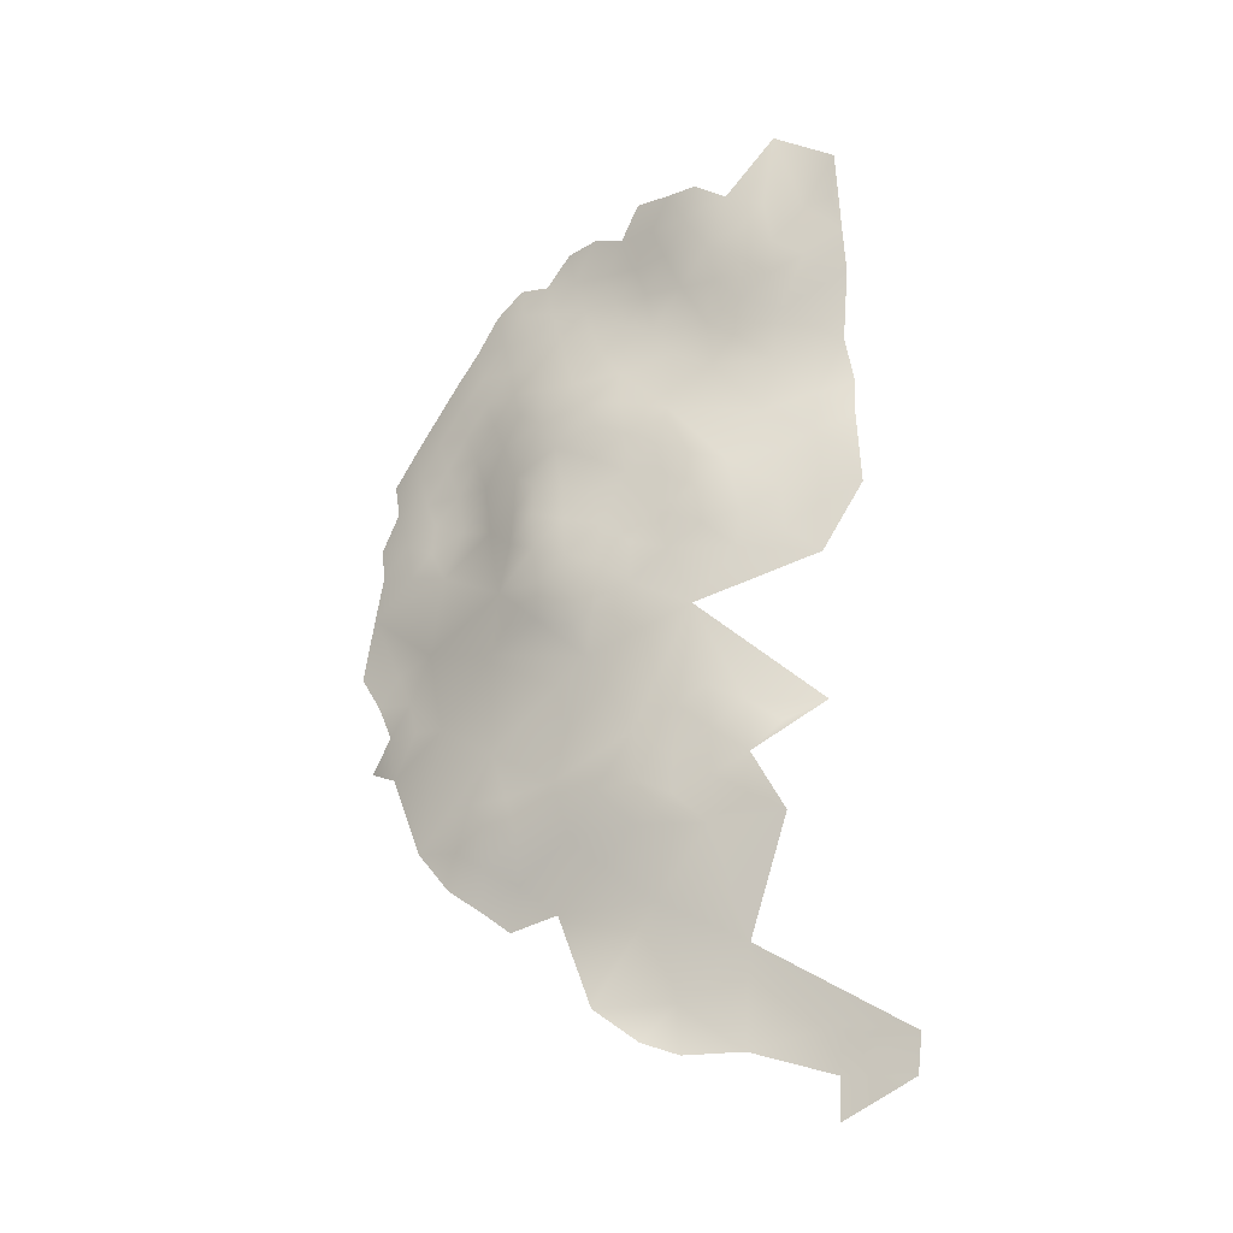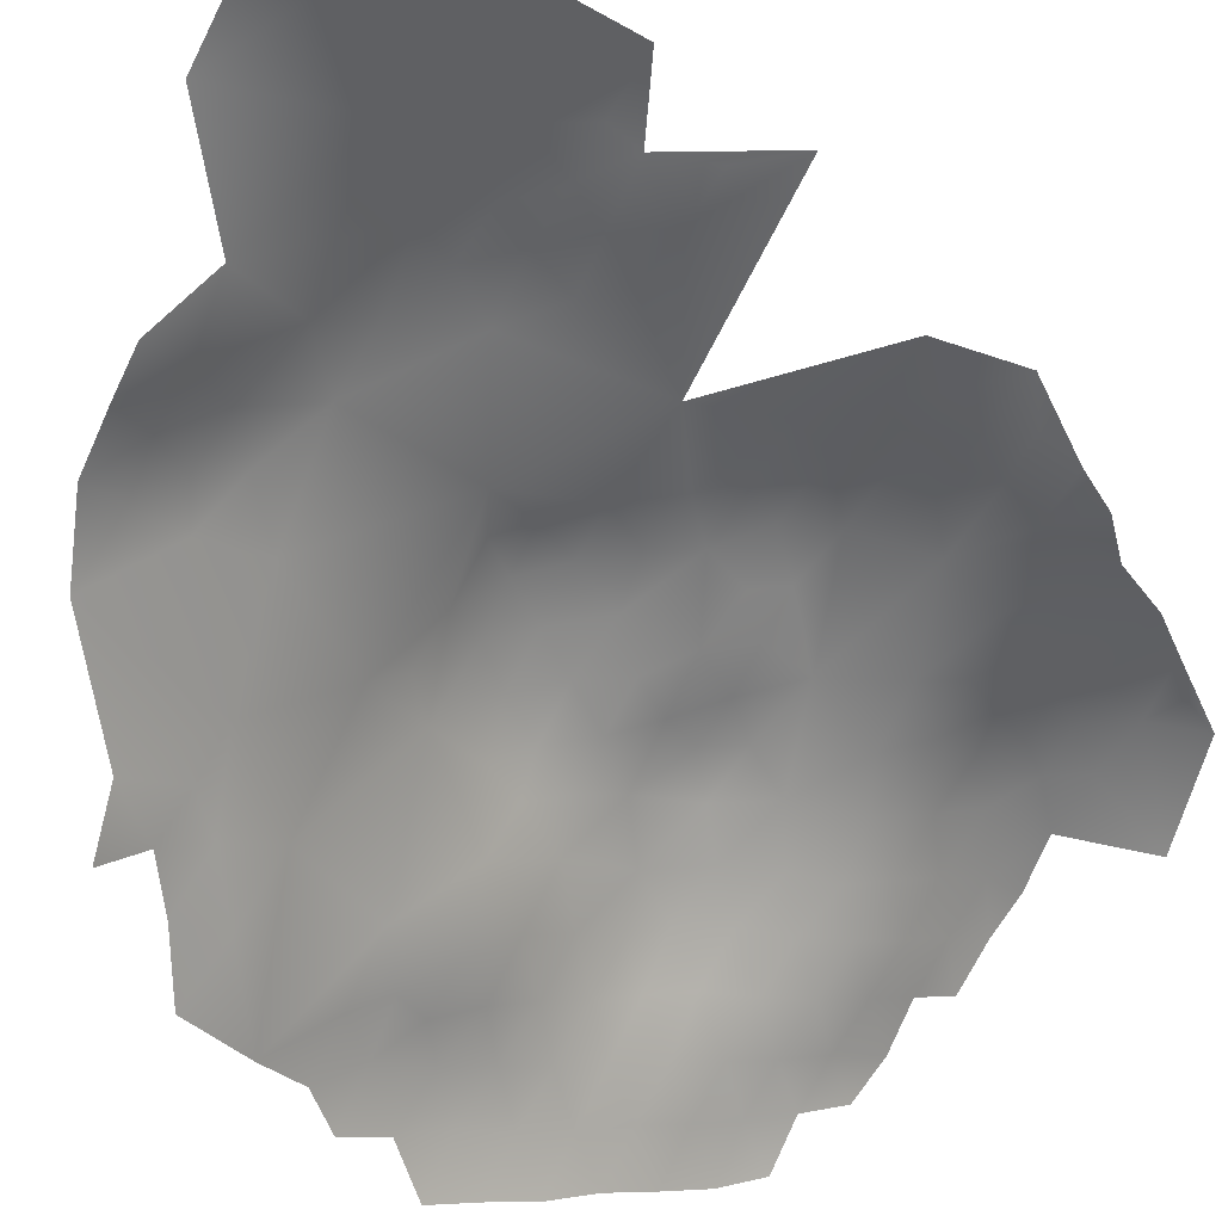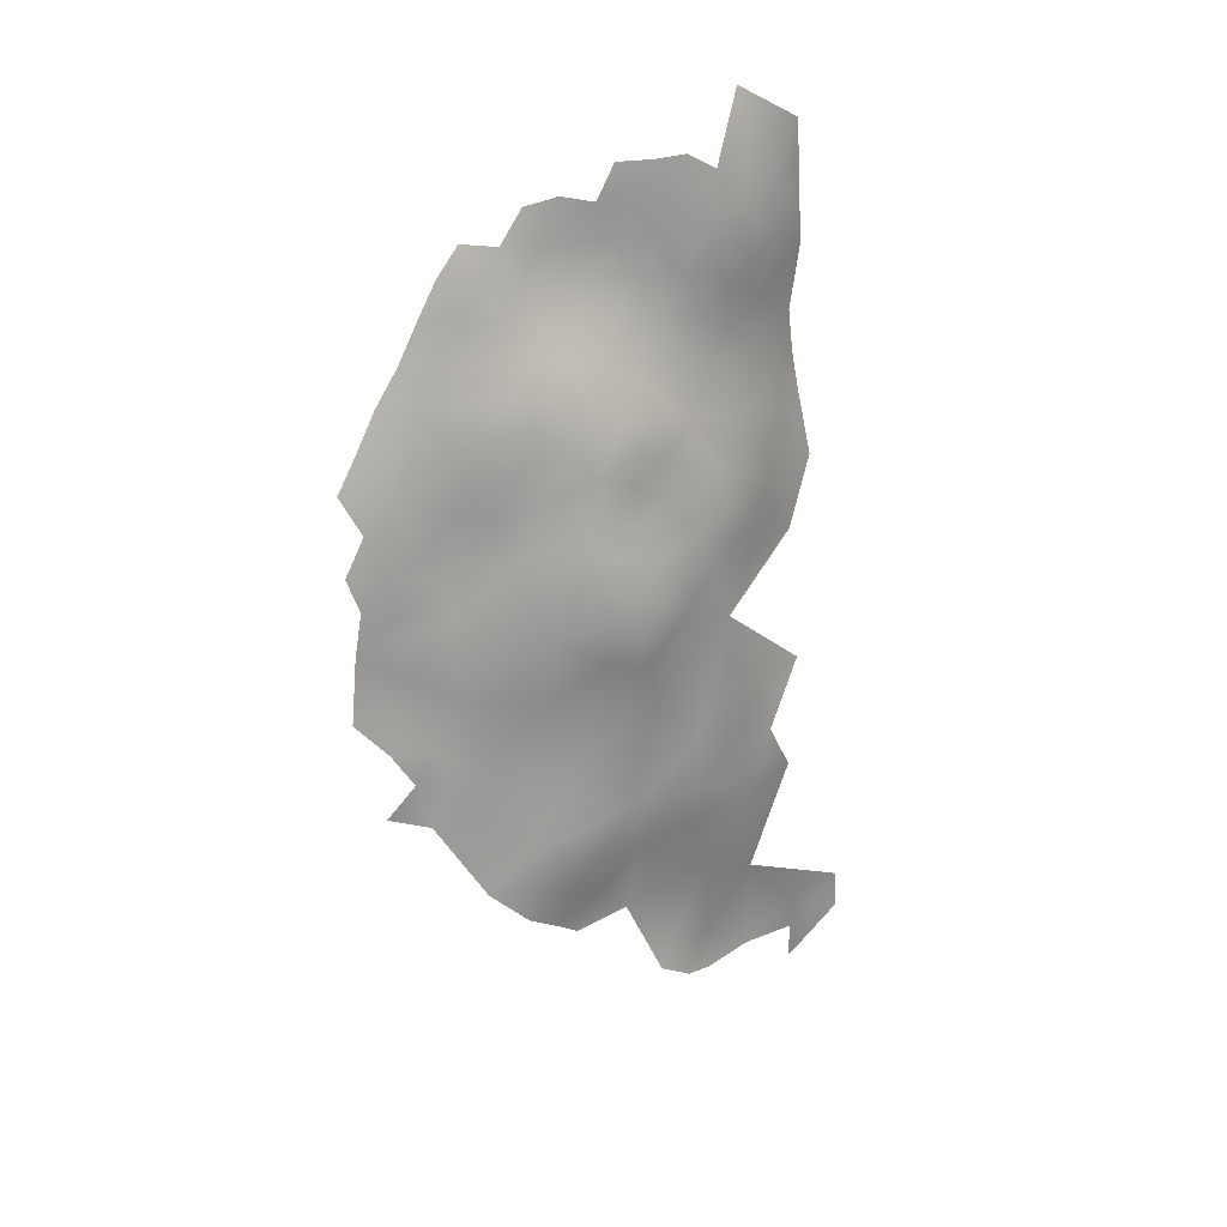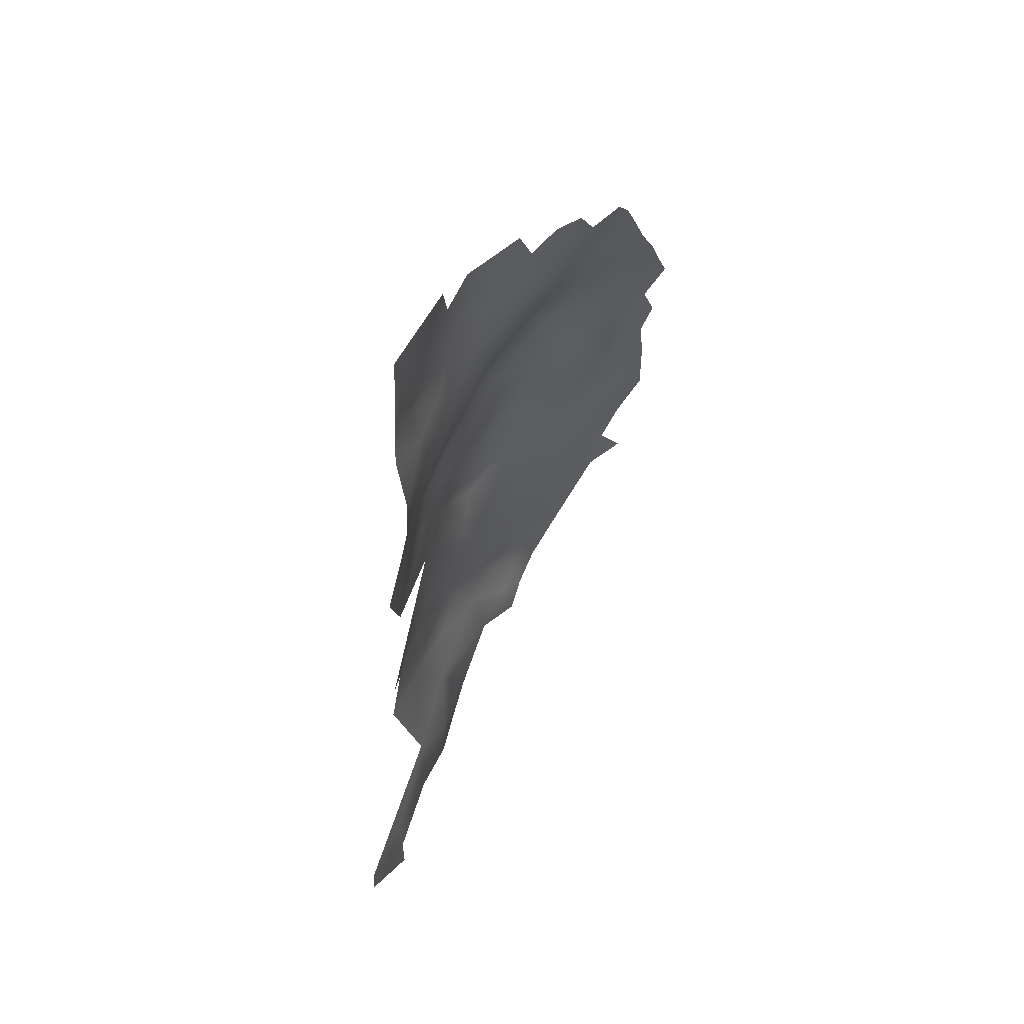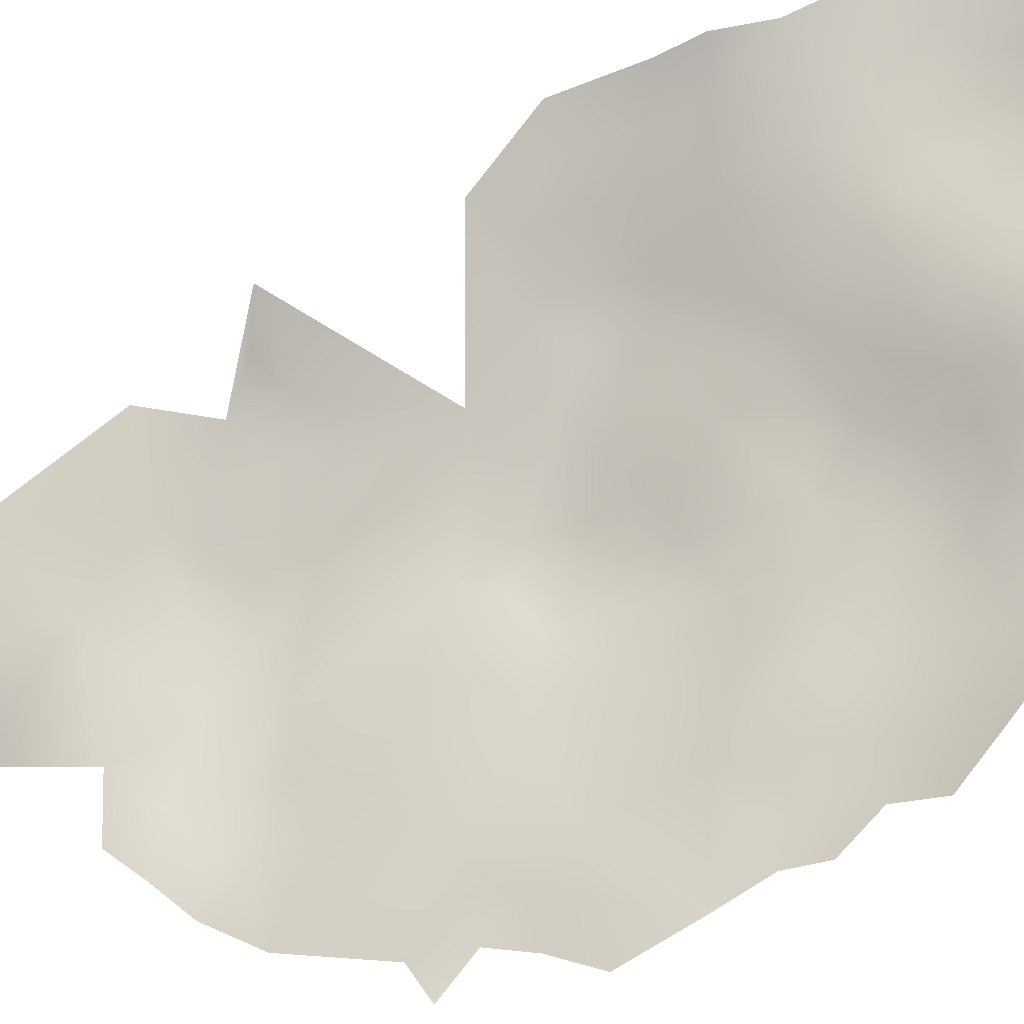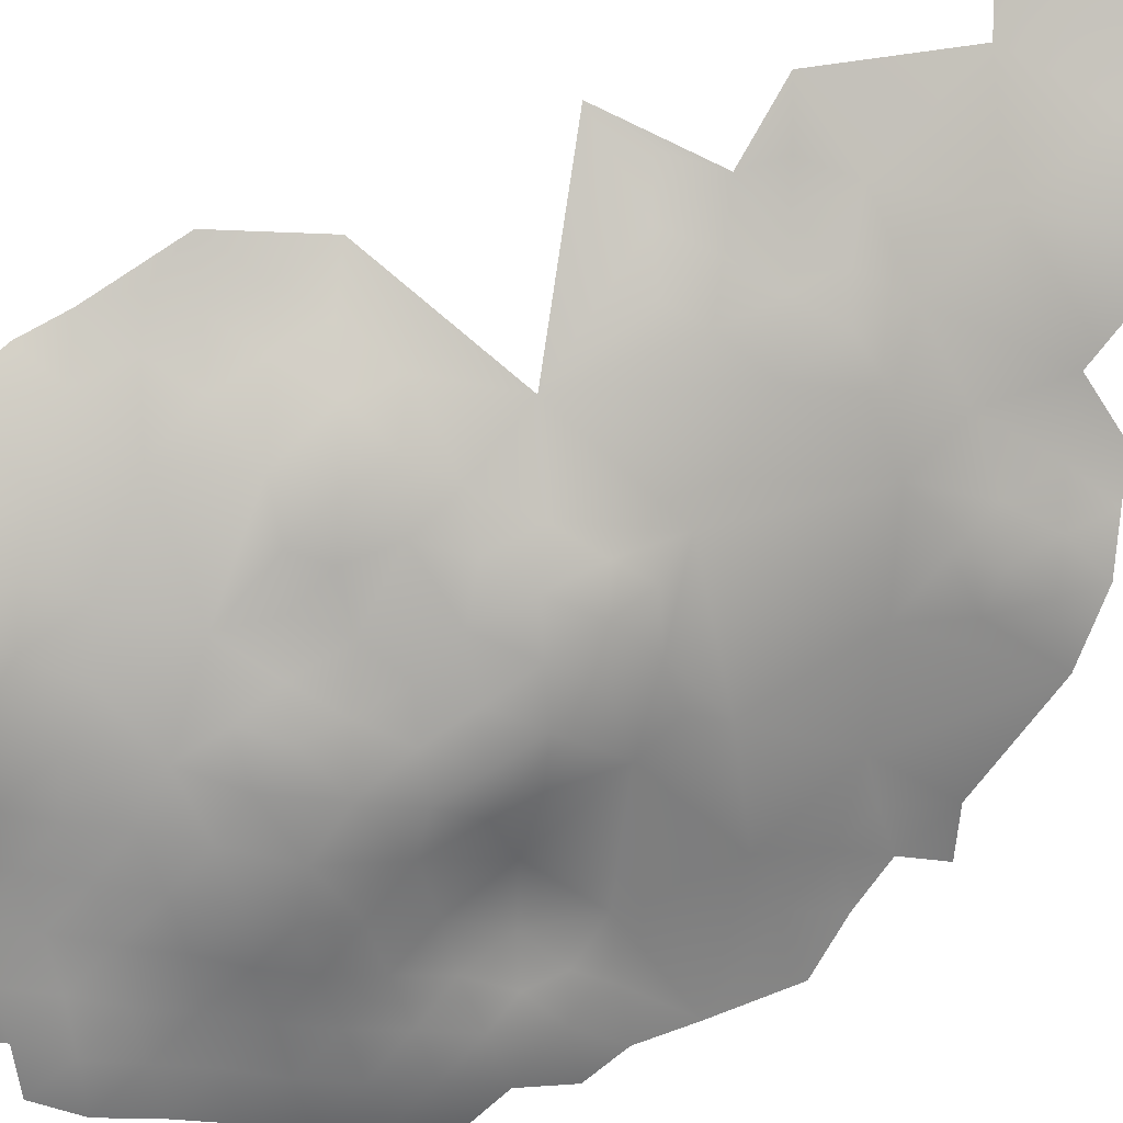
<metadata>
{"format":"obj","ext":"obj","renderer":"f3d","projection":"perspective","resolution":1024,"background":"white","views":[{"elev":-15.9,"azim":-14.4,"up":"+Y"},{"elev":-33.3,"azim":23.4,"up":"+Z"},{"elev":26.9,"azim":-77.4,"up":"+Y"},{"elev":49.5,"azim":81.5,"up":"+Y"},{"elev":-74.3,"azim":112.3,"up":"+Z"},{"elev":64.1,"azim":-121.7,"up":"+Z"}]}
</metadata>
<code>
v -755.3 419.7 667.3
v -726.6 432.2 696
v -732.4 374.6 700.5
v -726 413.6 700.8
v -726.4 441.9 696
v -759.3 411.1 663.5
v -733.1 407.9 697.6
v -732.2 412.4 697.1
v -735.9 404.3 696.1
v -738.8 407.1 693.7
v -736.2 399.5 696.6
v -739.3 411.3 691.7
v -742.5 408.3 690.5
v -739.5 402 694.8
v -728.9 405.8 700.4
v -729.3 410.2 699.9
v -742.2 412.8 688.9
v -745.4 409.7 687.2
v -745.5 405 688.4
v -742.5 403.6 691.7
v -732.2 403.1 698.6
v -725.2 402.8 702
v -724.6 407.3 702.1
v -730.1 414.9 698.3
v -732.9 416.5 695.8
v -731.3 421.2 695.4
v -736.2 422.6 692.3
v -735.8 418.4 693.4
v -735.9 413.3 694.1
v -738.8 419.7 691.2
v -735.6 426.9 690.4
v -739.6 423.2 689.1
v -746.2 436.1 673.3
v -743.4 435.6 677.2
v -744.1 439.9 674.9
v -743.8 444 672.7
v -746.5 440.9 670.9
v -741.1 438.9 678.4
v -741.4 443.2 676.5
v -748.7 436.5 669.2
v -740.7 434.7 680.8
v -738.7 442.7 680
v -738 438.3 681.9
v -748.4 432 671.9
v -745.7 431.7 675.8
v -737.7 434.3 684.5
v -735 438 685.6
v -735.7 442.3 683.4
v -734.4 434.3 687.7
v -740.7 430.5 683.8
v -737 430.5 687.2
v -743.4 430.9 680
v -743.6 426.9 682.9
v -740.3 426.6 686.5
v -748.4 427.8 674.3
v -751 432.5 667.8
v -750.9 428.2 670.1
v -753.2 428.3 665.7
v -755.5 424.2 664.3
v -753.2 424.1 668.6
v -757.6 420 662.6
v -750.6 424 672.6
v -752.6 419.9 671.1
v -748 424.1 676.9
v -749.7 420 675.2
v -733 442.1 687.2
v -732.1 437.8 689.4
v -731.8 432.5 691.3
v -757.6 415.6 665.3
v -745.9 427.7 678.7
v -739.7 397 694.6
v -747.4 420.2 679.8
v -749 415.5 677.5
v -751.5 415.8 673.2
v -753.9 412.5 671.1
v -751.1 411.1 674
v -739 447 678.5
v -747.4 406.7 684.6
v -745 413.7 685.8
v -745.7 424.2 681
v -746.4 415.6 682.5
v -728.9 437.4 693.4
v -730.3 442.1 691.4
v -728.5 446.4 693.1
v -731.3 446.3 689.1
v -739.2 415.8 691.1
v -725 378.8 705
v -749.2 393.4 683.4
v -742.5 398.9 692.5
v -745.2 400.7 689.6
v -745.3 396.4 689.3
v -742.1 394.9 692.8
v -742.8 417.9 687.6
v -743.9 422 684.5
v -747 410.5 683.9
v -748.8 409.4 679.6
v -723 439.5 698.9
v -725.7 437.1 697.1
v -740.4 391.1 693.6
v -720.2 409.7 703.1
v -719.9 405 703.4
v -716.2 402 705.1
v -716.3 407.6 704.7
v -715.8 412.1 704.3
v -716.2 416.8 703.7
v -721.5 419.7 701
v -720.2 414.4 702.6
v -713 414.3 705.3
v -711.7 418.8 704.8
v -715.6 421.6 703.1
v -711.7 410.1 706.7
v -711.2 423.1 704
v -712.3 428.4 703.6
v -728.5 376.6 702.2
v -728.9 371.2 702.7
v -735.8 376.3 698.4
v -735.9 371.5 698
v -759.2 407.2 665.1
v -760.1 401.9 664.5
v -756.8 410.5 668
v -756.4 406.3 669.1
v -753.2 405.1 673.8
v -734.1 446.6 685.3
v -754.7 415.7 669.5
v -729.7 450.4 690.8
v -732.5 450.7 687
v -727.3 450.5 693.9
v -724.2 448.2 696.7
v -723.2 443.4 698.4
v -720.4 446.4 699.6
v -719.9 441.4 700.7
v -716.3 445.1 702.1
v -716.6 439 702.6
v -712.5 441.8 704.4
v -713.4 446.3 703.8
v -720.3 437 700.6
v -712.1 436.5 704.6
v -713 451.5 703.9
v -723.3 434.4 698.5
v -719.2 432.4 700.9
v -723.5 429.7 698.3
v -720 426.4 700.5
v -726.2 426.5 696.9
v -748.6 400.6 684.2
v -756.1 370.8 677.6
v -716.5 344.4 707.3
v -716.6 339.6 707.2
v -712.9 346.8 709.9
v -739.9 351.9 694.7
v -735.3 348.2 697.3
v -731.3 346.8 699
v -750 363.4 684.1
v -753.3 366.1 681.5
v -731.5 352.3 698.7
v -758.6 386 670.2
v -756.2 386 673.8
v -753.8 385.5 677.4
v -756.7 389.7 672.1
v -758.3 380.4 671.8
v -760.2 382 667.2
v -754.8 395.2 674.6
v -747.8 396.5 685.4
v -729.9 428.8 693.6
v -709.9 344.1 712.5
v -709.3 348.7 712.2
v -716.9 349.6 707.3
v -751.5 375.6 683.3
v -749.2 381.4 684.7
v -750.2 372.9 685.4
v -752.6 370.2 682.3
v -749.9 368.1 685
v -746.9 371.4 688.2
v -748 375.9 687.2
v -743.6 377.2 691.5
v -746.5 366 687.5
v -747 361 685.8
v -739.7 375.6 695.6
v -742 370.8 692.3
v -738.9 367.5 694.8
v -742.8 362.4 690.8
v -725.6 374.7 704.3
v -728.7 381.7 702.3
v -729 386.7 701.9
v -731.8 384.5 700.5
v -732.2 379 700.3
v -724.9 384.8 703.8
v -721.2 382.3 705.4
v -736.1 382 697.7
v -736.6 447.7 681.9
v -721.5 372.2 706.9
v -754.4 409 671.2
v -716.4 384.6 706.8
v -759.7 390.1 667.8
v -757.6 393.9 668.4
v -761.3 394.3 664.2
v -730 396.3 700.3
v -718.4 456.2 697.8
v -725.2 347 702.9
v -724.6 358.5 703
v -733.7 363.2 698.5
f 136 131 97
f 8 7 16
f 67 47 49
f 122 191 121
f 46 49 47
f 181 114 115
f 24 16 4
f 24 8 16
f 48 42 43
f 66 48 47
f 66 47 67
f 120 6 118
f 38 35 34
f 27 32 30
f 27 31 32
f 9 14 11
f 125 84 127
f 125 85 84
f 85 83 84
f 37 35 36
f 38 34 41
f 90 20 19
f 97 129 5
f 34 35 33
f 43 38 41
f 43 42 38
f 38 42 39
f 38 39 35
f 13 18 19
f 148 164 165
f 12 29 86
f 12 86 17
f 77 39 42
f 48 66 123
f 14 9 10
f 17 18 13
f 17 79 18
f 9 21 7
f 12 17 13
f 12 13 10
f 54 51 50
f 89 20 90
f 20 13 19
f 25 28 29
f 36 35 39
f 57 44 56
f 95 18 79
f 46 50 51
f 26 28 25
f 53 54 50
f 45 33 44
f 45 34 33
f 98 97 5
f 25 8 24
f 85 126 123
f 28 27 30
f 28 26 27
f 136 133 131
f 43 47 48
f 43 46 47
f 133 132 131
f 10 13 20
f 10 20 14
f 46 43 41
f 155 156 158
f 57 55 44
f 63 1 124
f 49 46 51
f 28 30 86
f 28 86 29
f 183 184 182
f 172 173 169
f 111 108 104
f 52 53 50
f 45 70 52
f 89 92 71
f 136 139 140
f 15 16 7
f 60 63 62
f 67 83 66
f 120 121 191
f 132 130 131
f 65 62 63
f 65 63 74
f 29 8 25
f 134 132 133
f 134 135 132
f 114 3 115
f 114 185 3
f 80 70 64
f 100 103 104
f 120 191 75
f 89 90 91
f 89 91 92
f 85 66 83
f 85 123 66
f 159 156 155
f 65 74 73
f 106 107 105
f 106 105 110
f 117 3 116
f 125 126 85
f 129 97 131
f 129 131 130
f 64 55 62
f 64 62 65
f 183 182 186
f 114 181 87
f 71 92 99
f 58 60 57
f 58 59 60
f 142 140 141
f 151 154 150
f 53 80 94
f 185 184 188
f 185 182 184
f 98 2 139
f 15 7 21
f 109 110 105
f 72 80 64
f 82 83 67
f 89 14 20
f 60 1 63
f 57 62 55
f 57 60 62
f 76 75 191
f 76 74 75
f 193 155 158
f 193 158 194
f 50 41 52
f 50 46 41
f 72 65 73
f 72 64 65
f 21 9 11
f 70 53 52
f 70 80 53
f 78 18 95
f 78 19 18
f 124 75 74
f 124 74 63
f 166 146 148
f 171 153 152
f 171 170 153
f 108 105 104
f 108 109 105
f 112 110 109
f 72 73 81
f 185 116 3
f 185 188 116
f 139 2 141
f 139 141 140
f 23 15 22
f 130 128 129
f 70 55 64
f 152 175 171
f 137 134 133
f 178 177 174
f 69 124 1
f 103 111 104
f 160 159 155
f 101 103 100
f 175 172 171
f 171 169 170
f 171 172 169
f 114 182 185
f 182 114 87
f 101 100 23
f 37 33 35
f 37 40 33
f 176 175 152
f 54 32 31
f 54 31 51
f 58 57 56
f 2 143 141
f 2 163 143
f 103 101 102
f 40 56 44
f 40 44 33
f 176 180 175
f 45 44 55
f 45 55 70
f 61 69 1
f 139 97 98
f 139 136 97
f 71 14 89
f 71 11 14
f 194 195 193
f 76 191 122
f 186 182 87
f 186 87 187
f 101 23 22
f 81 95 79
f 59 1 60
f 59 61 1
f 93 79 17
f 93 17 86
f 107 104 105
f 107 100 104
f 82 98 5
f 67 49 68
f 82 67 68
f 54 53 94
f 84 128 127
f 52 34 45
f 52 41 34
f 72 94 80
f 161 194 158
f 30 93 86
f 120 75 124
f 96 78 95
f 121 120 118
f 144 90 19
f 144 19 78
f 167 169 173
f 69 6 120
f 69 120 124
f 174 173 172
f 144 162 91
f 144 91 90
f 83 5 84
f 83 82 5
f 81 79 93
f 170 145 153
f 168 167 173
f 48 123 189
f 23 16 15
f 42 189 77
f 42 48 189
f 76 73 74
f 76 96 73
f 5 129 128
f 5 128 84
f 94 32 54
f 23 4 16
f 88 162 144
f 93 32 94
f 93 30 32
f 178 174 172
f 81 73 96
f 81 96 95
f 81 94 72
f 81 93 94
f 82 2 98
f 51 31 68
f 51 68 49
f 177 117 116
f 2 68 163
f 2 82 68
f 142 106 110
f 190 87 181
f 170 169 167
f 96 76 122
f 26 25 24
f 177 116 188
f 10 29 12
f 10 9 7
f 196 21 11
f 100 107 4
f 100 4 23
f 178 179 117
f 178 117 177
f 31 163 68
f 165 166 148
f 117 115 3
f 158 156 157
f 113 110 112
f 132 135 138
f 146 164 148
f 142 141 143
f 159 157 156
f 29 7 8
f 29 10 7
f 190 181 115
f 113 142 110
f 198 154 151
f 26 31 27
f 154 149 150
f 140 133 136
f 109 108 111
f 99 11 71
f 106 4 107
f 88 91 162
f 192 186 187
f 22 15 21
f 22 21 196
f 113 140 142
f 26 143 163
f 26 163 31
f 200 117 179
f 200 115 117
f 119 121 118
f 178 172 175
f 91 99 92
f 111 103 102
f 22 102 101
f 178 180 179
f 178 175 180
f 164 146 147
f 161 158 157
f 134 138 135
f 88 161 157
f 137 133 140
f 137 140 113
f 174 168 173
f 197 128 130
f 192 187 87
f 198 146 166
f 199 154 198
f 196 11 99
f 196 184 183
f 200 154 199
f 197 132 138
f 197 130 132
f 199 198 166
f 196 183 186
f 199 115 200
f 199 190 115
f 200 179 180
f 196 102 22
f 196 188 184
f 200 149 154
f 196 186 192
f 199 166 165
f 188 174 177
f 167 145 170
f 168 145 167
f 88 99 91
f 99 188 196
f 99 174 188
f 145 157 159
f 168 157 145
f 168 88 157
f 99 168 174
f 99 88 168
f 96 144 78
f 119 122 121
f 194 119 195
f 144 161 88
f 122 144 96
f 161 119 194
f 122 161 144
f 161 122 119
f 4 26 24
f 143 106 142
f 26 106 143
f 4 106 26
f 149 200 180

</code>
